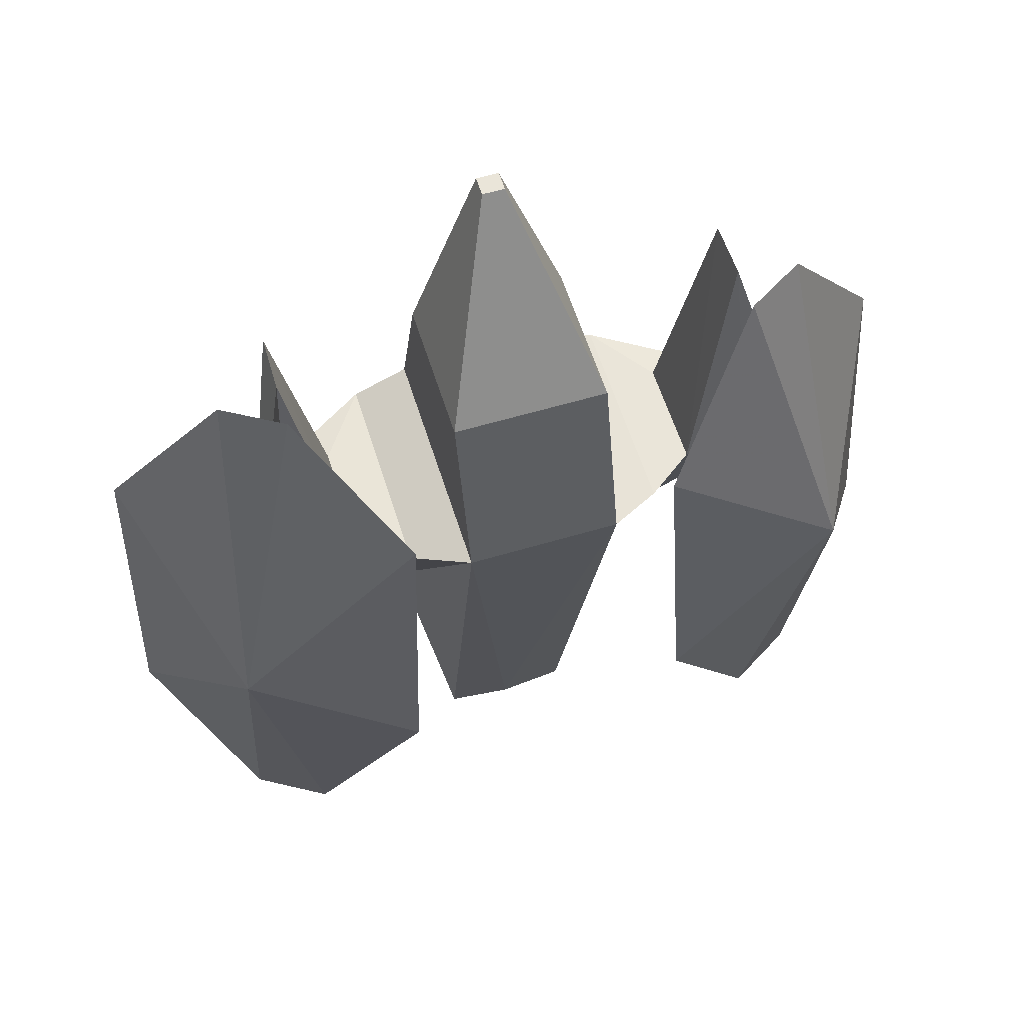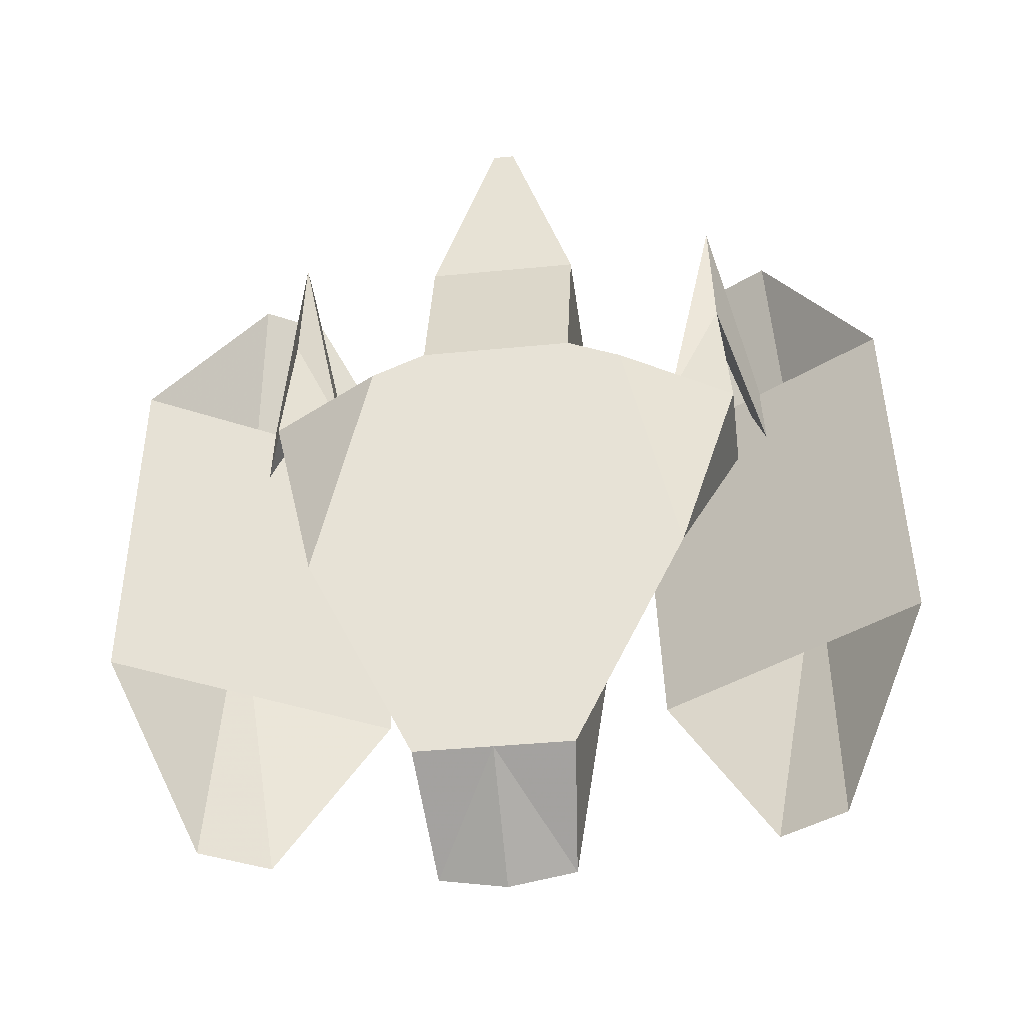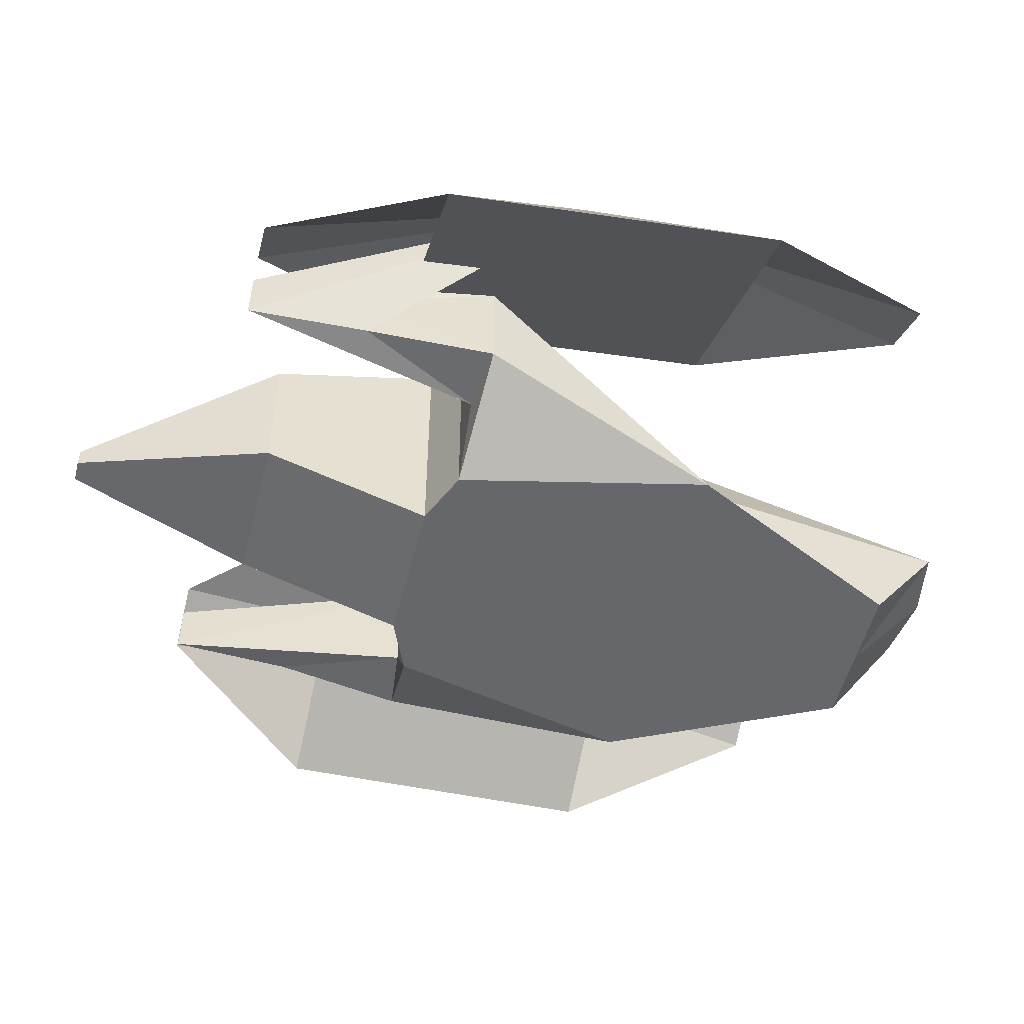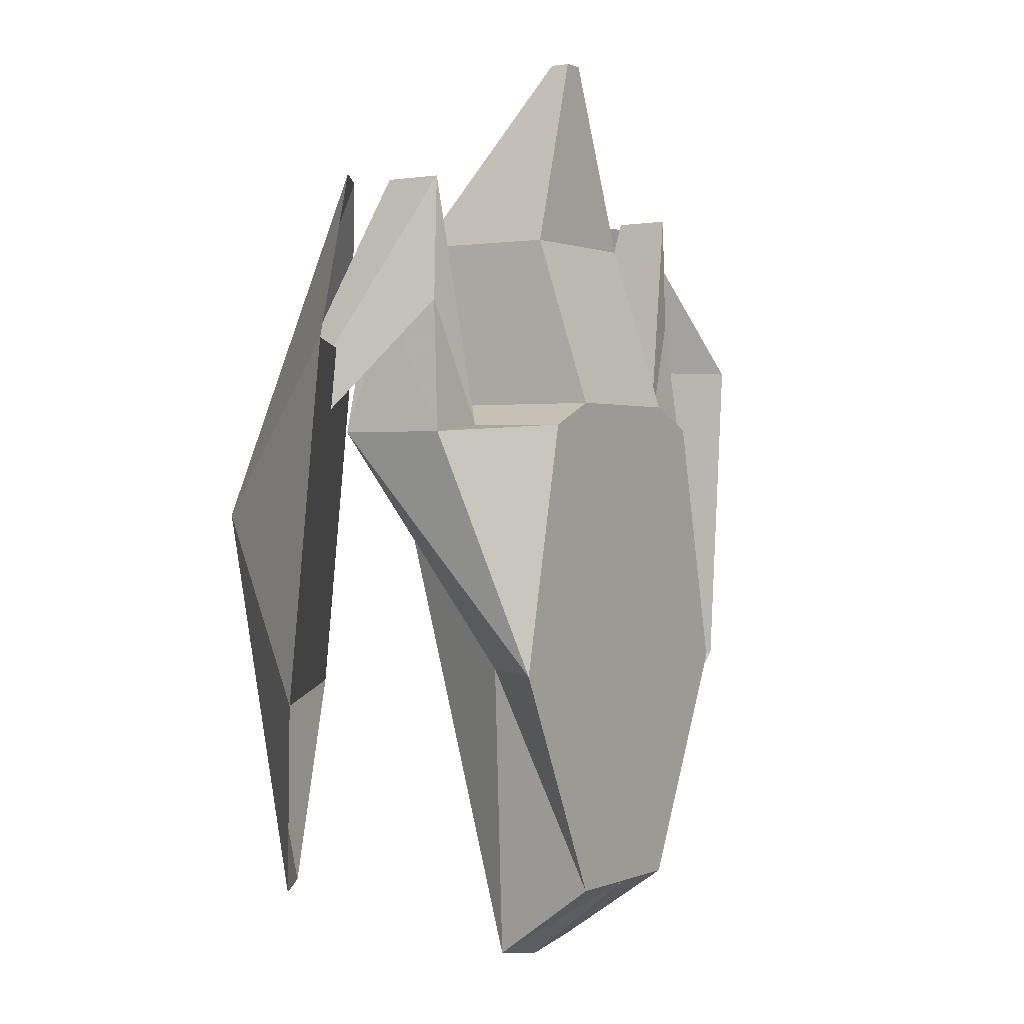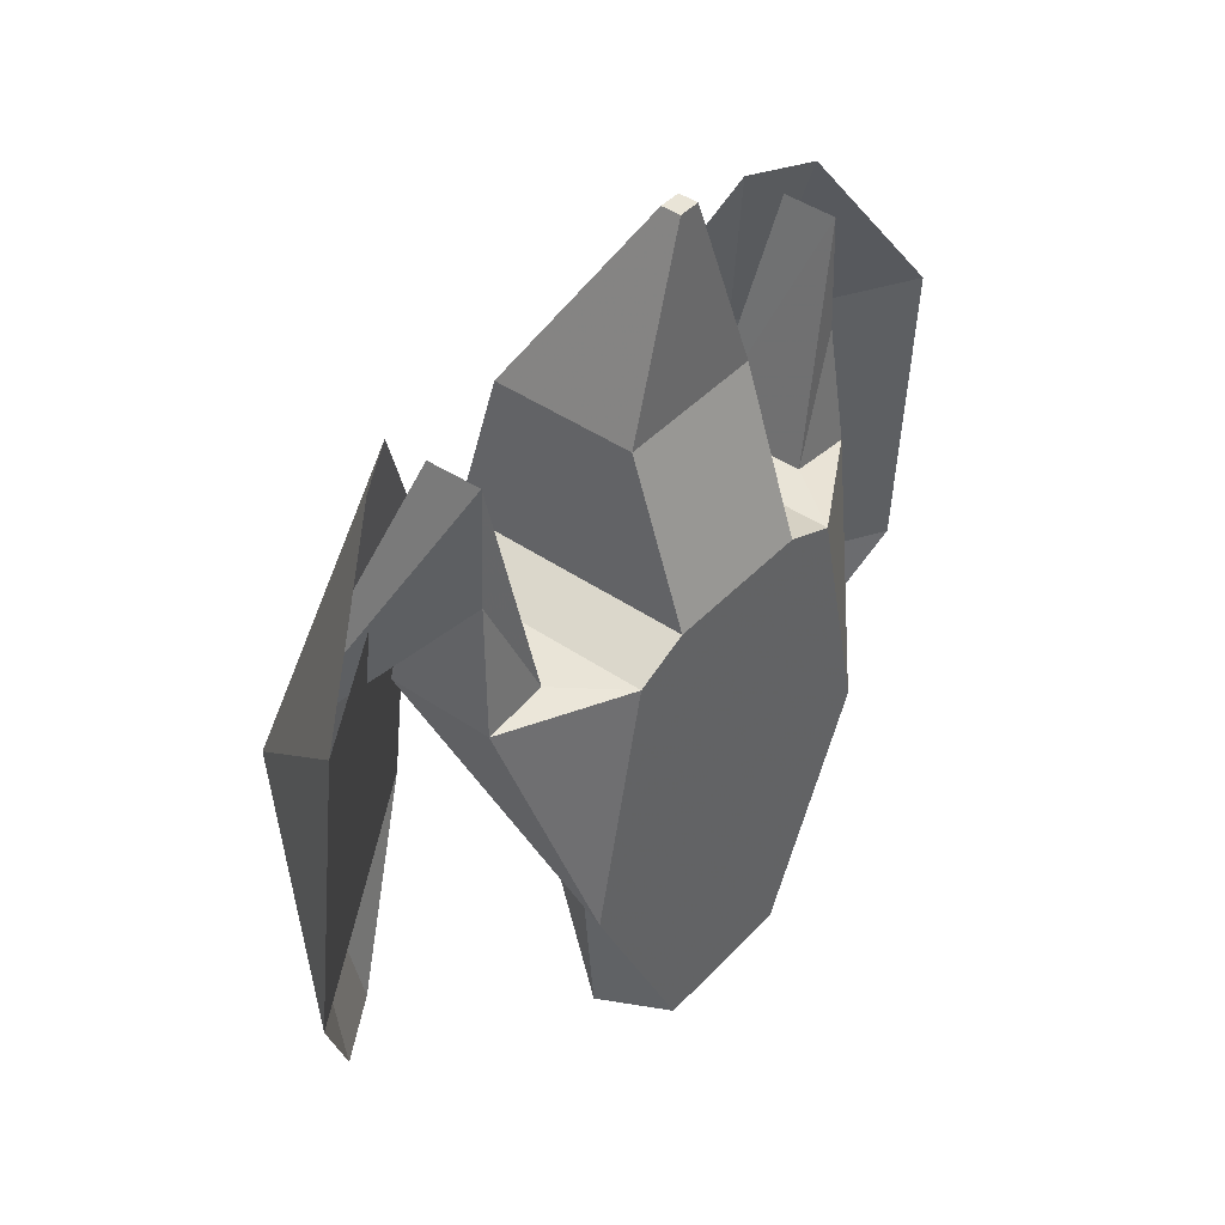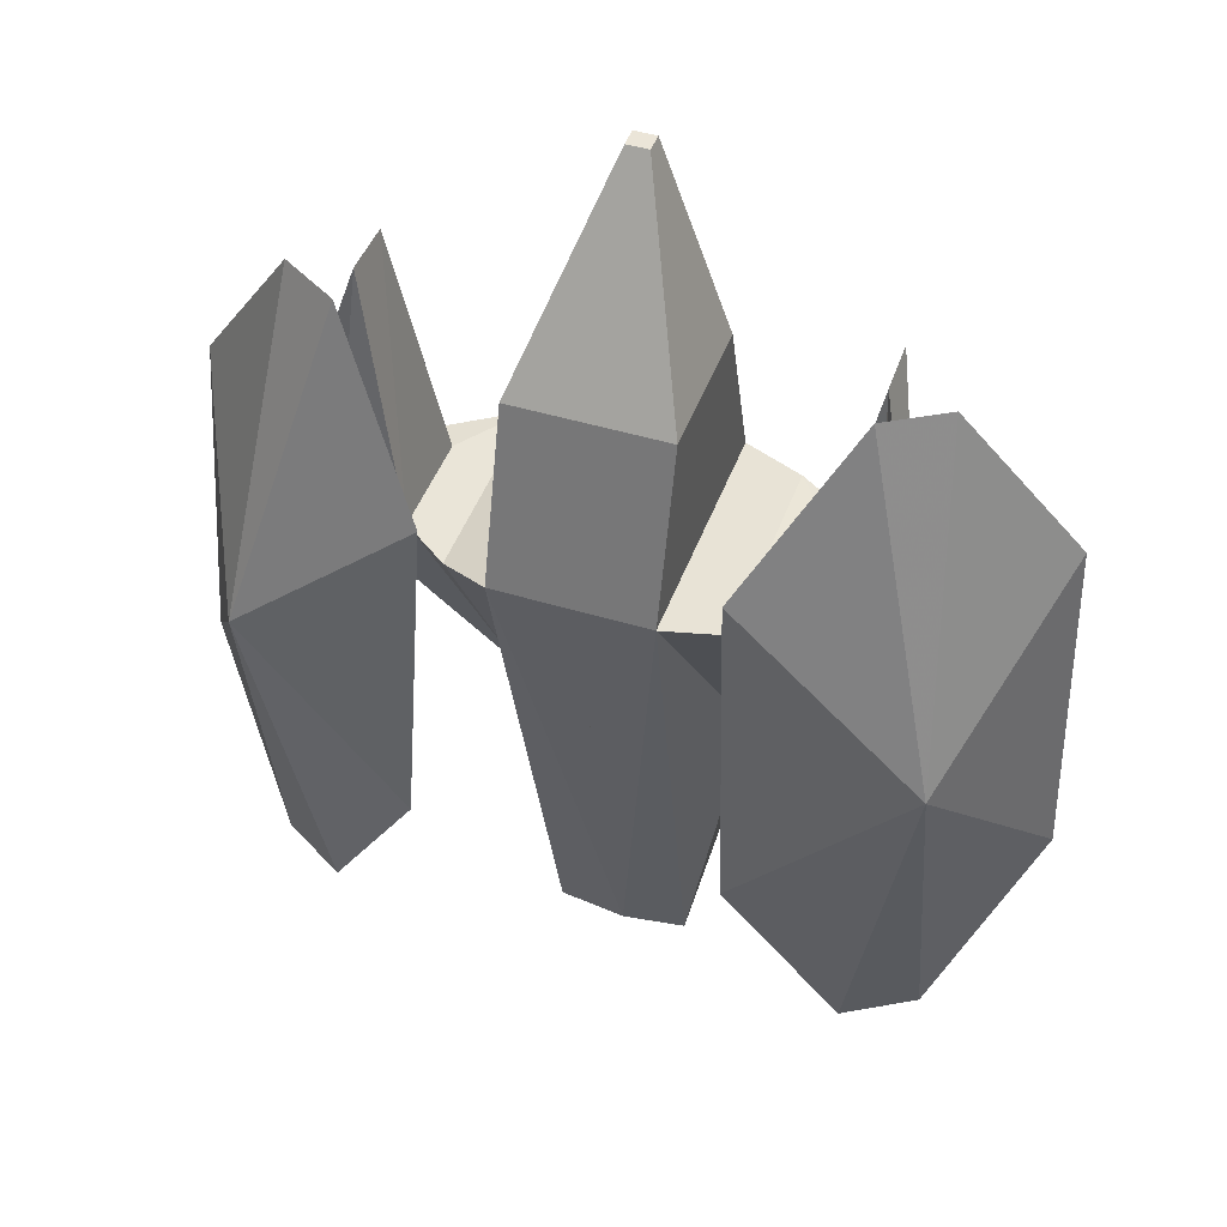
<metadata>
{"format":"obj","ext":"obj","renderer":"f3d","projection":"perspective","resolution":1024,"background":"white","views":[{"elev":58.5,"azim":162.8,"up":"+Z"},{"elev":-38.3,"azim":7.2,"up":"+Z"},{"elev":-52.1,"azim":76.0,"up":"+Y"},{"elev":0.5,"azim":-57.6,"up":"+Z"},{"elev":43.2,"azim":-50.8,"up":"+Z"},{"elev":45.6,"azim":-160.6,"up":"+Z"}]}
</metadata>
<code>
o Cube
v 1 -1 0.207
v 0.7027 -1 1.536
v 0.4119 -1 1.662
v 0.4119 -1 -1
v 0.6268 -0.5498 0.207
v 0.7027 0.134 1.536
v 0.4119 0.3326 1.662
v 0.3537 -0.4215 -1.41
v 1.319 -0.6402 1.493
v 0.9632 -0.6402 1.533
v 1.319 -0.05835 1.493
v 0.9632 -0.05835 1.533
v 1.258 -0.5782 2.187
v 1.231 -0.5767 2.834
v 1.263 -0.2802 2.184
v 1.236 -0.2786 2.832
v 0.4119 -0.7066 2.565
v 0.4119 0.07638 2.565
v 0.05862 -0.6722 3.59
v 0.05862 -0.5675 3.59
v 2.236 -0.3836 0.1225
v 2.153 -0.51 1.938
v 0.803 0.4765 0.1156
v 0.7198 0.3501 1.931
v 1.75 0.007888 -0.905
v 1.383 0.2277 -0.9067
v 1.553 -0.2365 2.83
v 1.238 -0.04792 2.829
v 1.727 0.398 1.053
v -1 -1 0.207
v -0.7027 -1 1.536
v -0.4119 -1 1.662
v -0.4119 -1 -1
v -0.6268 -0.5498 0.207
v -0.7027 0.134 1.536
v -0.4119 0.3326 1.662
v -0.3537 -0.4215 -1.41
v 0 -1 1.662
v 0 -1 -1
v 0 0.3326 1.662
v 0 -0.4175 -1.468
v -1.319 -0.6402 1.493
v -0.9632 -0.6402 1.533
v -1.319 -0.05835 1.493
v -0.9632 -0.05835 1.533
v -1.258 -0.5782 2.187
v -1.231 -0.5767 2.834
v -1.263 -0.2802 2.184
v -1.236 -0.2786 2.832
v -0.4119 -0.7066 2.565
v -0.4119 0.07638 2.565
v 0 -0.7066 2.565
v 0 0.07638 2.565
v -0.05862 -0.6722 3.59
v -0.05862 -0.5675 3.59
v 0 -0.6722 3.59
v 0 -0.5675 3.59
v -2.236 -0.3836 0.1225
v -2.153 -0.51 1.938
v -0.803 0.4765 0.1156
v -0.7198 0.3501 1.931
v -1.75 0.007888 -0.905
v -1.383 0.2277 -0.9067
v -1.553 -0.2365 2.83
v -1.238 -0.04792 2.829
v -1.727 0.398 1.053
f 1 2 3 4
f 5 8 7 6
f 5 6 12 11
f 2 6 7 3
f 7 8 41 40
f 5 1 4 8
f 8 4 39 41
f 38 3 17 52
f 4 3 38 39
f 11 12 16 15
f 6 2 10 12
f 1 5 11 9
f 2 1 9 10
f 12 10 14 16
f 9 11 15 13
f 10 9 13 14
f 52 17 19 56
f 7 40 53 18
f 3 7 18 17
f 19 20 57 56
f 18 53 57 20
f 17 18 20 19
f 21 23 24 22
f 26 29 25
f 25 29 21
f 23 29 26
f 27 29 28
f 28 29 24
f 22 29 27
f 24 29 23
f 21 29 22
f 15 16 29
f 16 14 29
f 13 15 29
f 14 13 29
f 30 33 32 31
f 34 35 36 37
f 34 44 45 35
f 31 32 36 35
f 36 40 41 37
f 34 37 33 30
f 38 39 41 40
f 37 41 39 33
f 38 52 50 32
f 33 39 38 32
f 44 48 49 45
f 35 45 43 31
f 30 42 44 34
f 31 43 42 30
f 45 49 47 43
f 42 46 48 44
f 43 47 46 42
f 52 56 54 50
f 36 51 53 40
f 40 53 52 38
f 32 50 51 36
f 54 56 57 55
f 51 55 57 53
f 53 57 56 52
f 50 54 55 51
f 58 59 61 60
f 63 62 66
f 62 58 66
f 60 63 66
f 64 65 66
f 65 61 66
f 59 64 66
f 61 60 66
f 58 59 66
f 48 66 49
f 49 66 47
f 46 66 48
f 47 66 46

</code>
